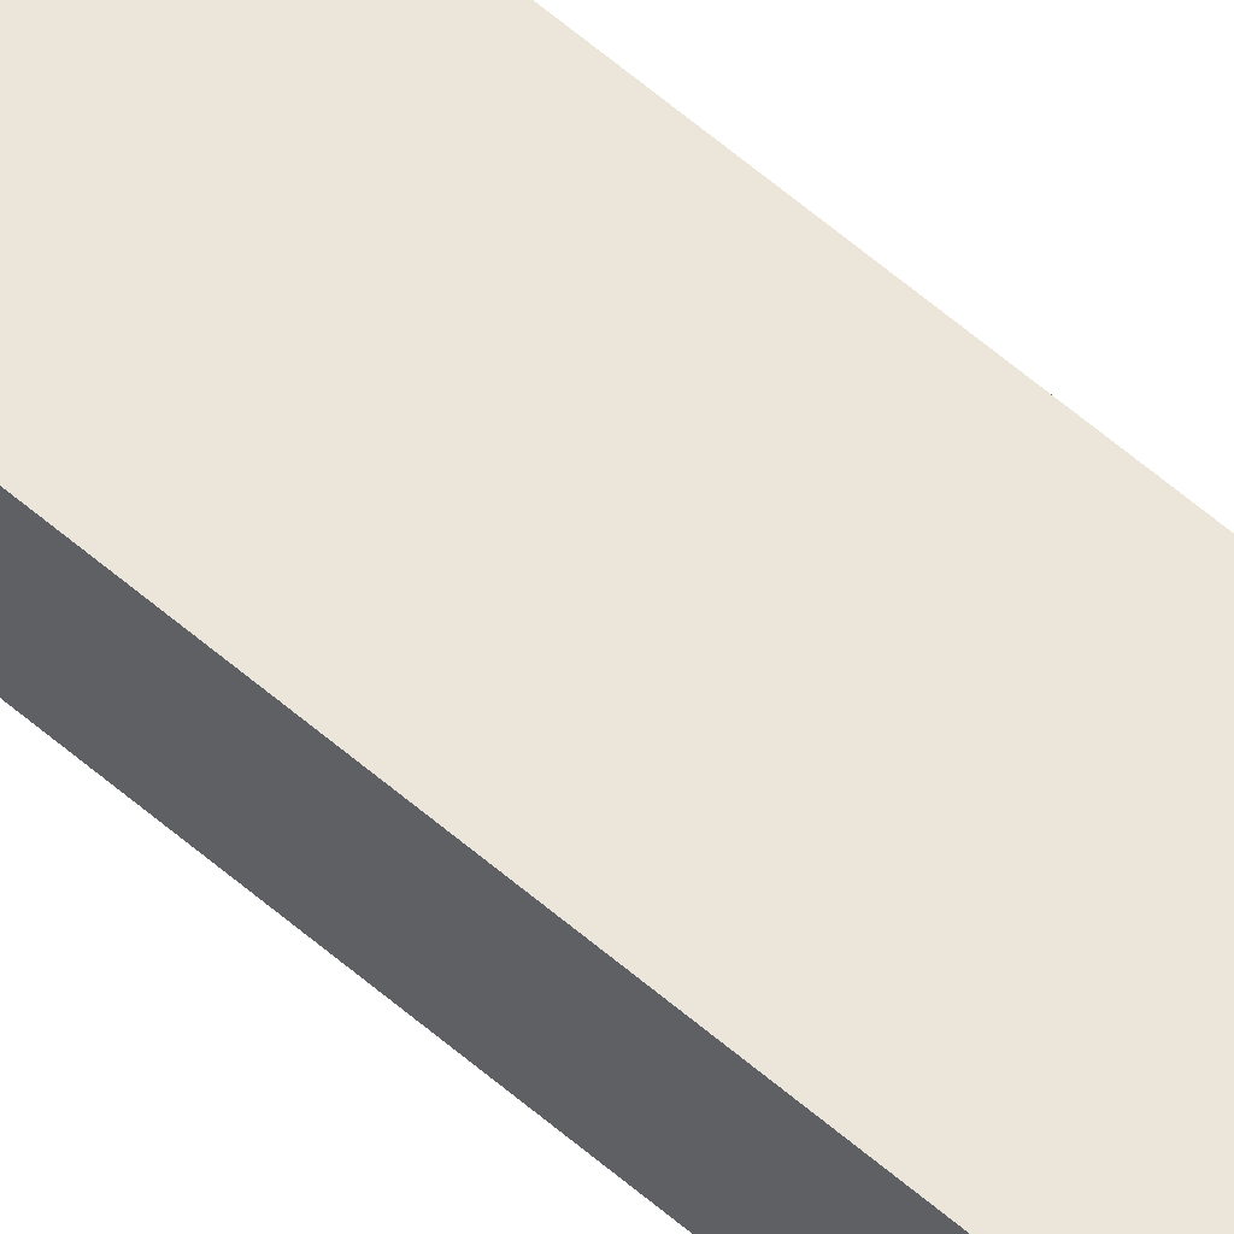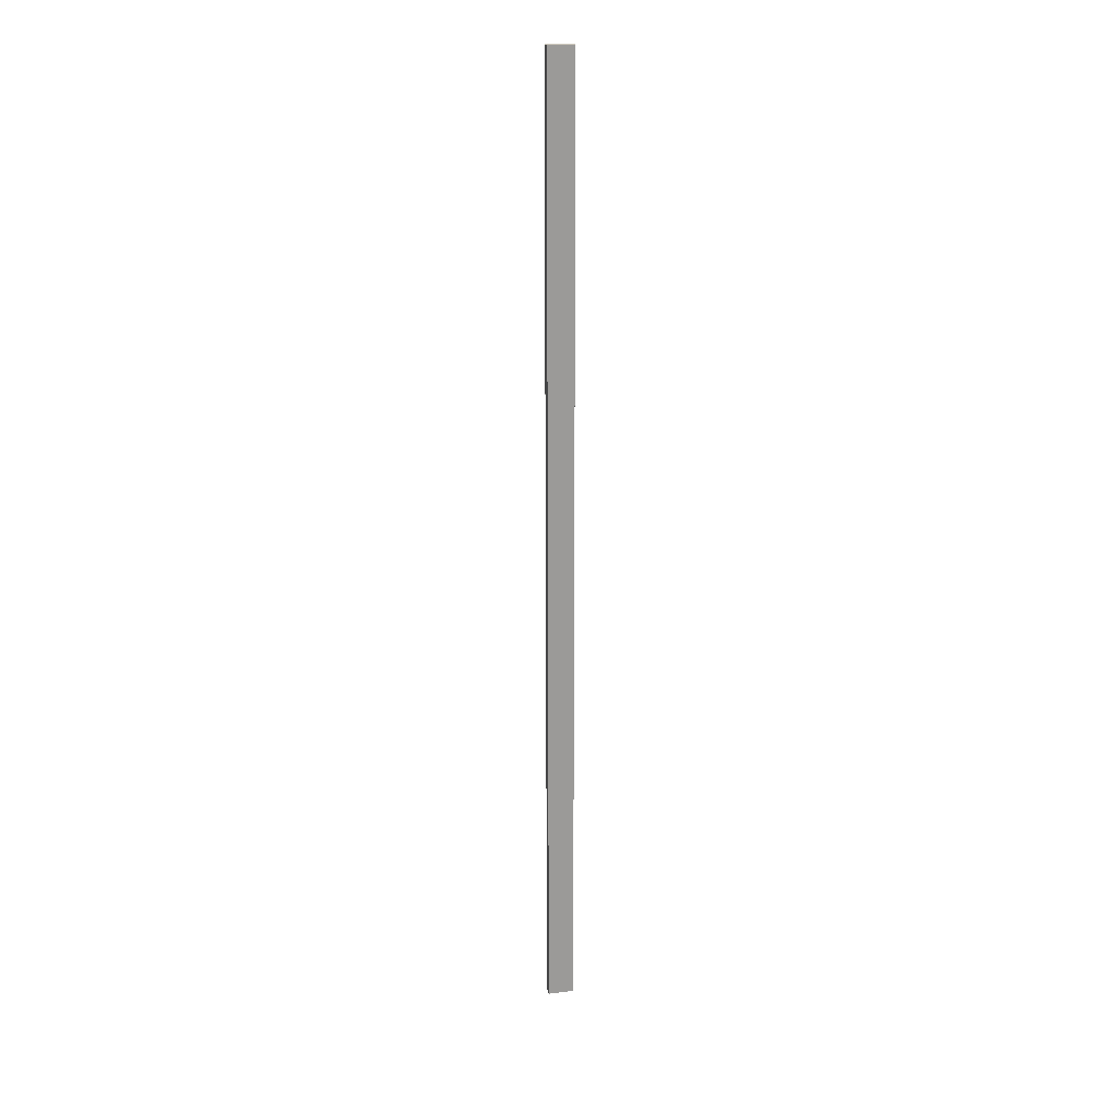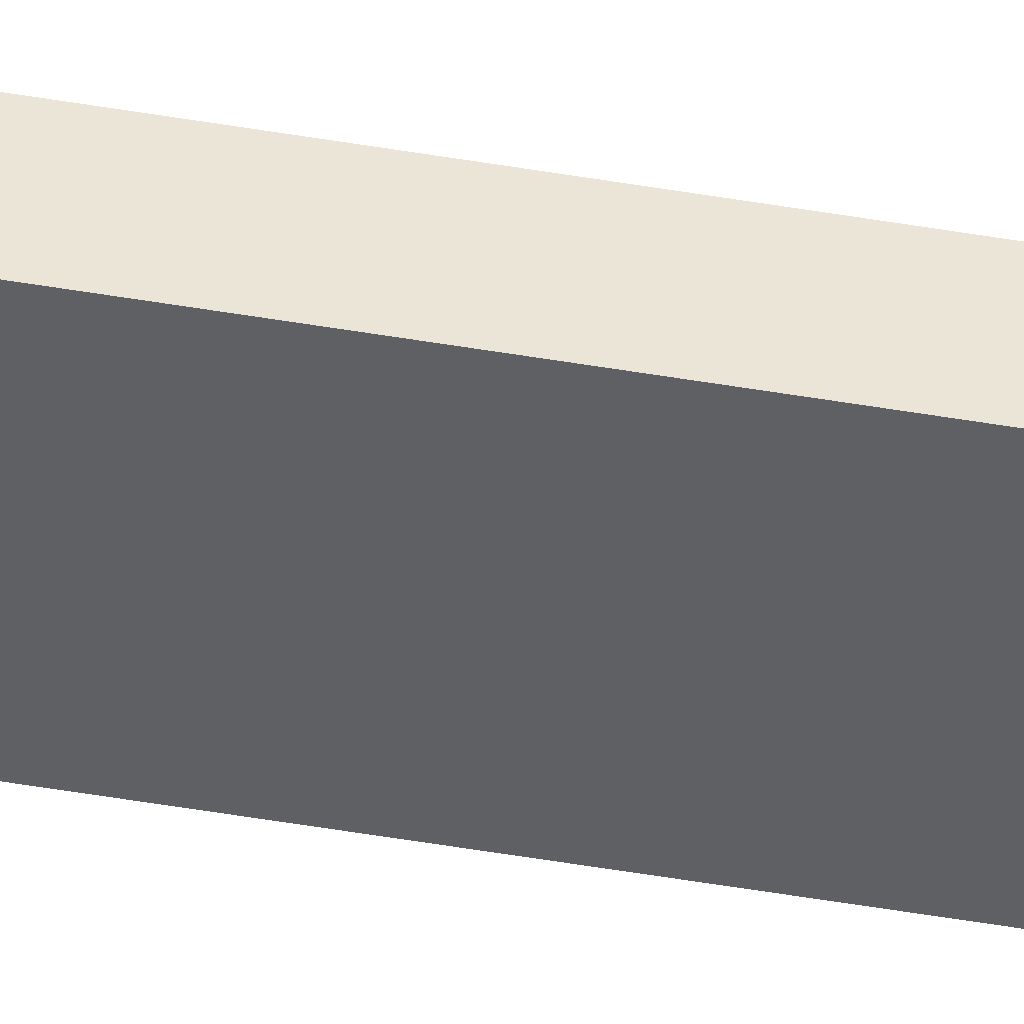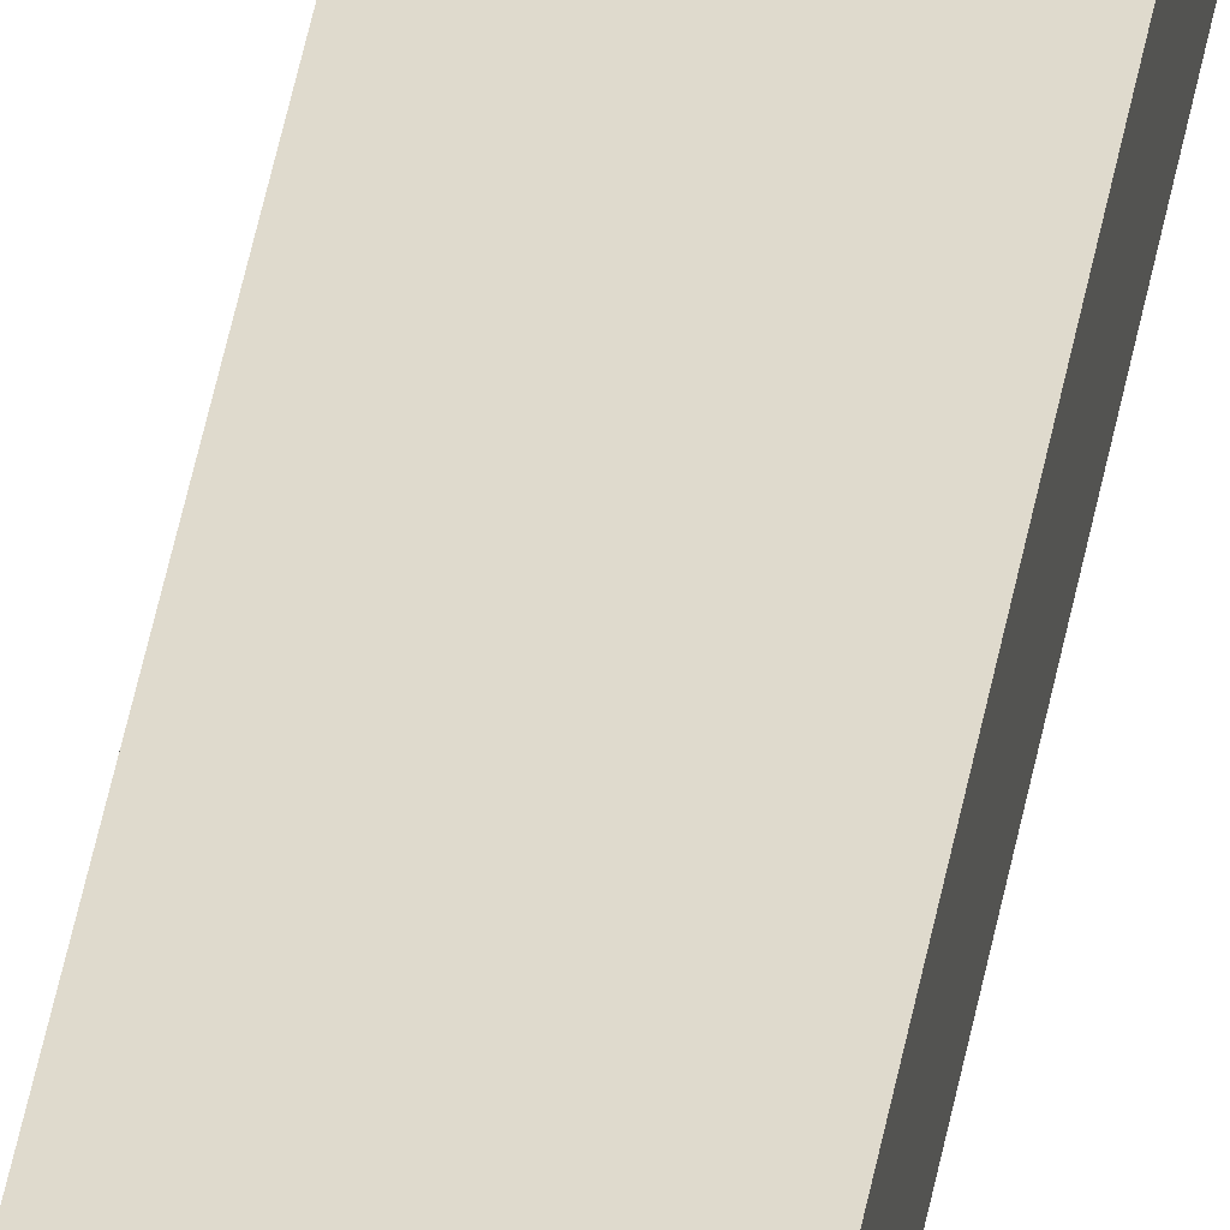
<metadata>
{"format":"obj","ext":"obj","renderer":"f3d","projection":"perspective","resolution":1024,"background":"white","views":[{"elev":47.4,"azim":136.2,"up":"+Z"},{"elev":20.6,"azim":167.4,"up":"+Y"},{"elev":-44.5,"azim":78.3,"up":"+Z"},{"elev":32.7,"azim":-172.3,"up":"+Z"}]}
</metadata>
<code>
o Face_Frame_Stiles2/Face_Frame_Stiles/mesh50/mesh50-geometry#mesh50-geometry
v -0.3248 -0.4781 0.1011
v -0.3543 -0.4781 0.1121
v -0.3543 -0.4781 0.1011
v -0.3248 -0.4781 0.1121
v -0.3543 0.6109 0.1011
v -0.3248 0.6109 0.1121
v -0.3543 0.6109 0.1121
v -0.3248 0.6109 0.1011
f 1 2 3
f 2 1 4
f 2 5 3
f 5 1 3
f 1 6 4
f 6 2 4
f 5 2 7
f 1 5 8
f 6 1 8
f 2 6 7
f 6 5 7
f 5 6 8
f 3 2 1
f 4 1 2
f 3 5 2
f 3 1 5
f 4 6 1
f 4 2 6
f 7 2 5
f 8 5 1
f 8 1 6
f 7 6 2
f 7 5 6
f 8 6 5

</code>
